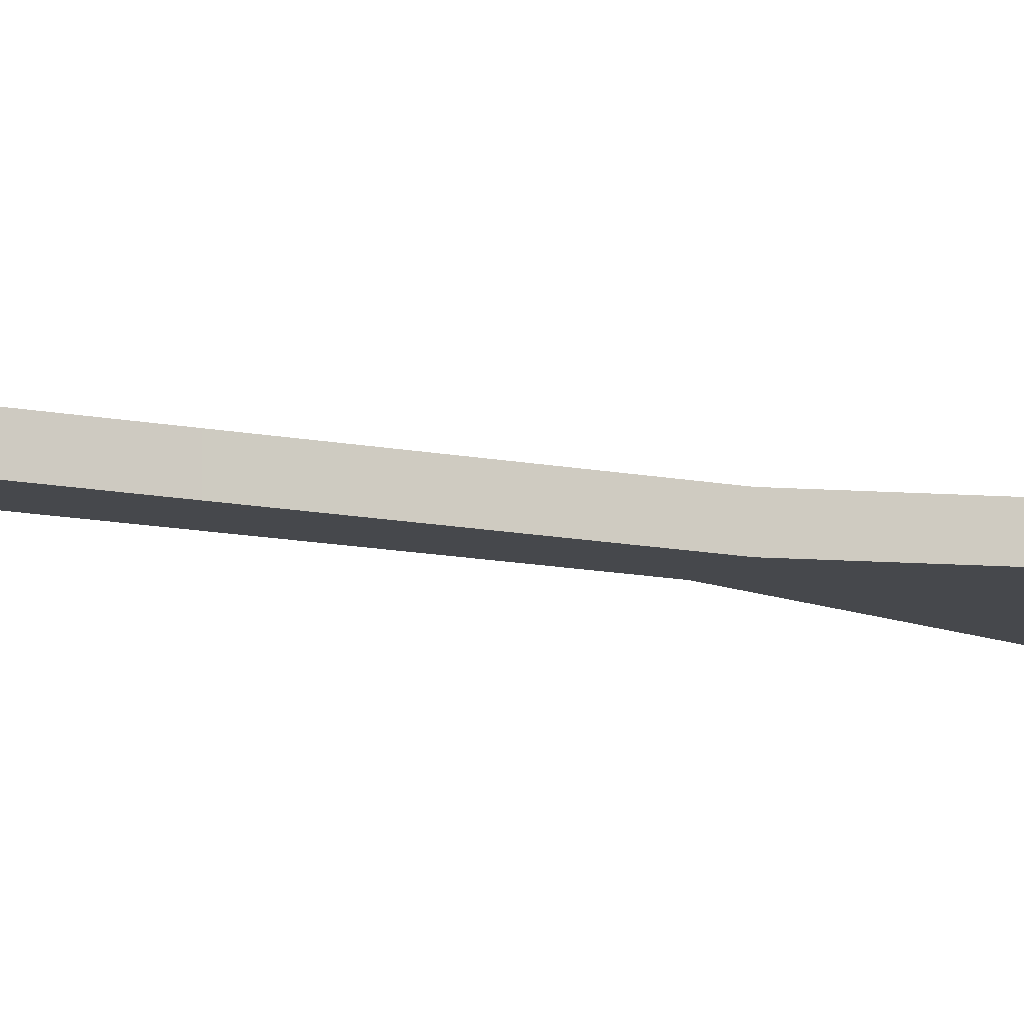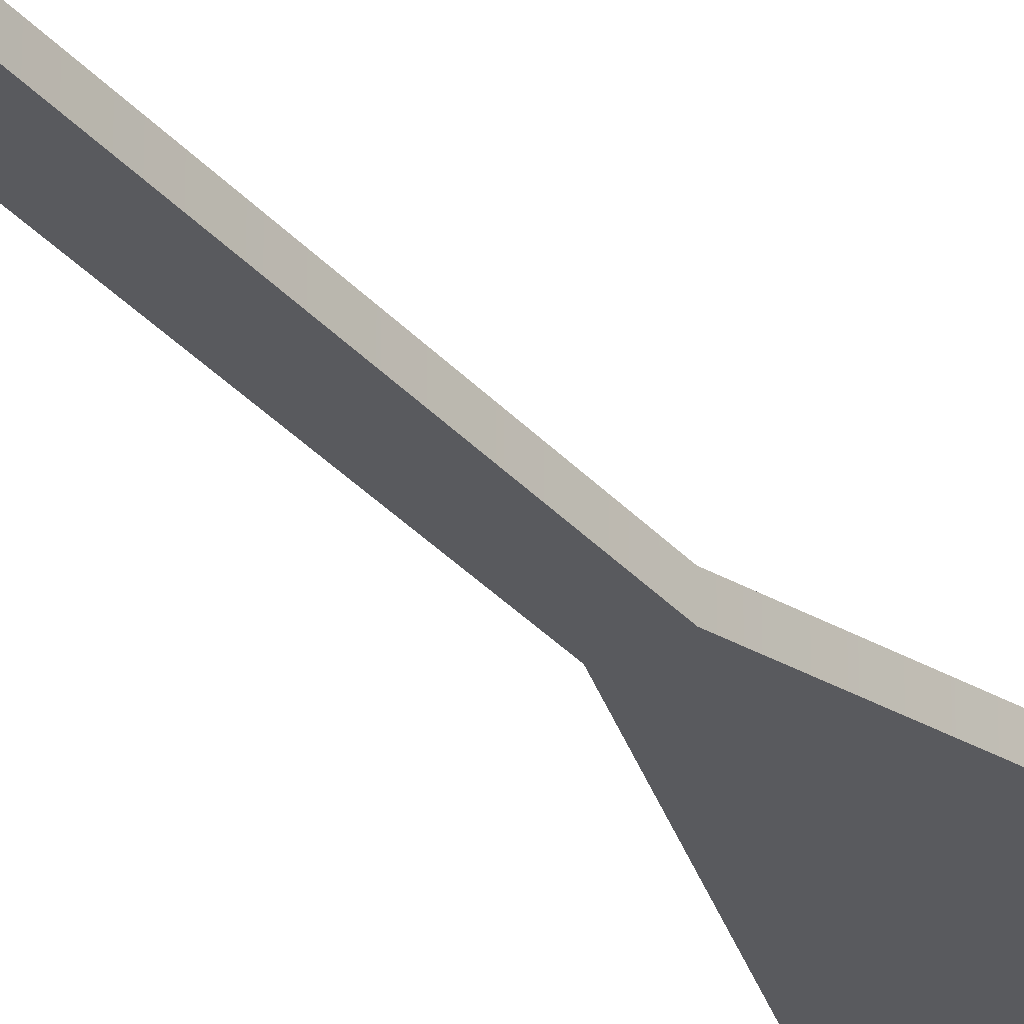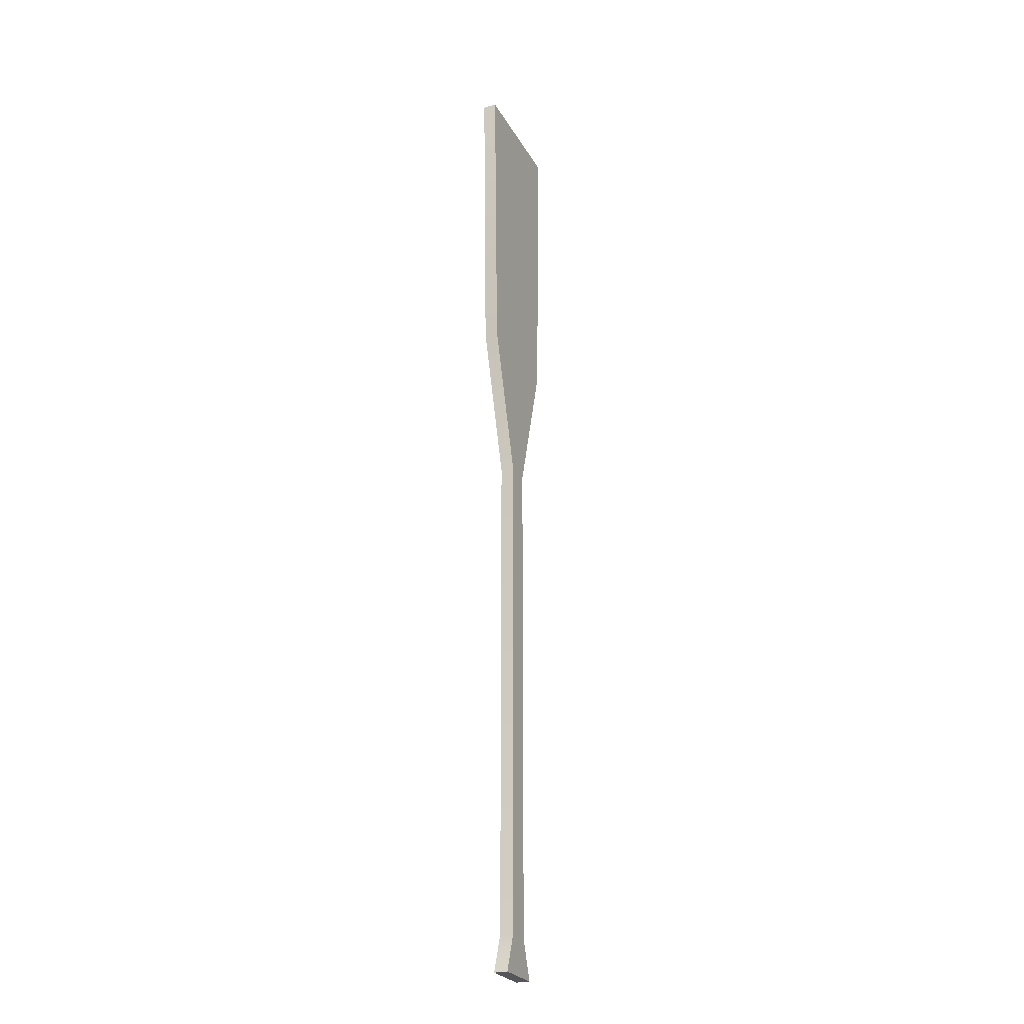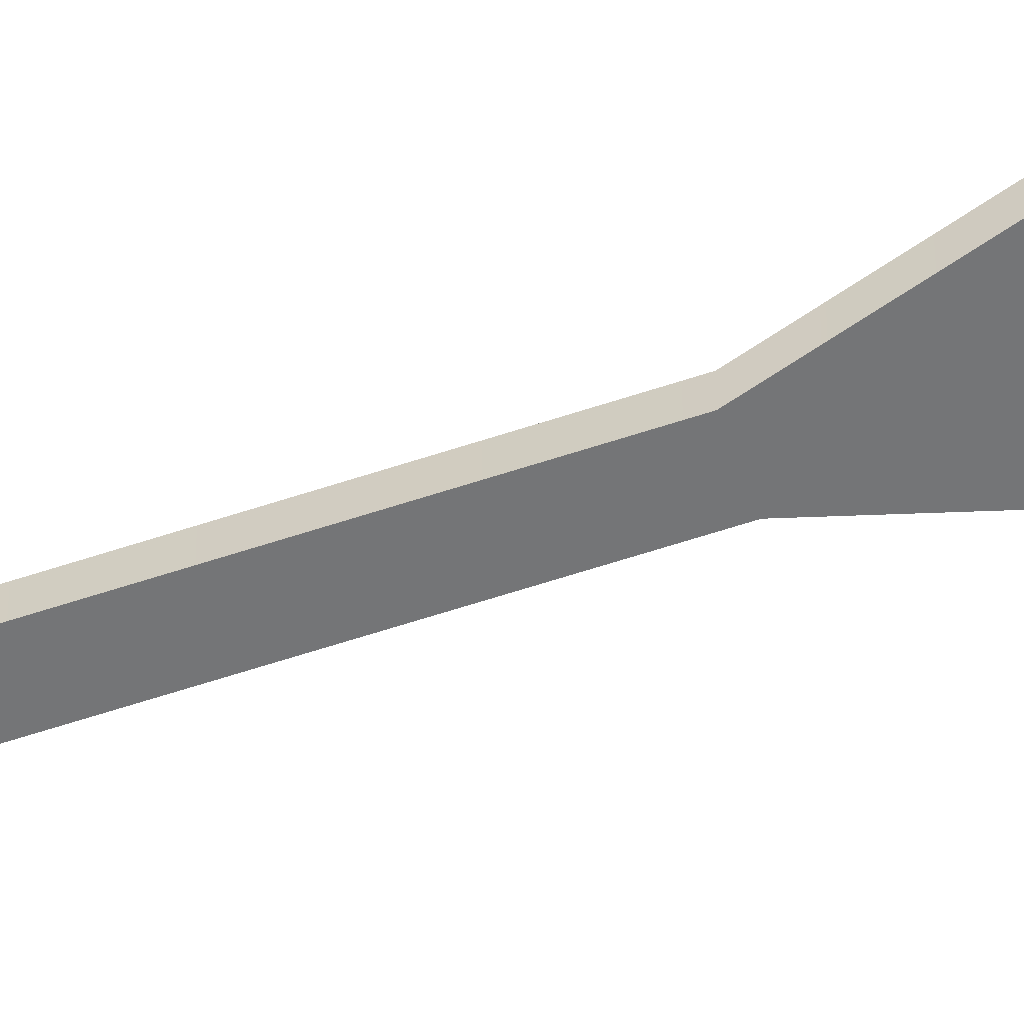
<metadata>
{"format":"obj","ext":"obj","renderer":"f3d","projection":"perspective","resolution":1024,"background":"white","views":[{"elev":-11.3,"azim":-117.9,"up":"+Y"},{"elev":-31.4,"azim":-147.0,"up":"+Y"},{"elev":-25.2,"azim":113.0,"up":"+Z"},{"elev":-56.5,"azim":-70.4,"up":"+Y"}]}
</metadata>
<code>
g default
v -0.2686 -0.02758 1.998
v 0.2686 -0.02758 1.998
v -0.2686 0.02758 1.998
v 0.2686 0.02758 1.998
v -0.1107 0.02758 -1.996
v 0.1107 0.02758 -1.996
v -0.1107 -0.02758 -1.996
v 0.1107 -0.02758 -1.996
v -0.05236 0.02758 0.1844
v -0.05236 -0.02758 0.1844
v 0.05236 -0.02758 0.1844
v 0.05236 0.02758 0.1844
v -0.2351 0.02758 0.7722
v -0.2351 -0.02758 0.7722
v 0.2351 -0.02758 0.7722
v 0.2351 0.02758 0.7722
v -0.05287 0.02758 -1.84
v -0.05287 -0.02758 -1.84
v 0.05287 -0.02758 -1.84
v 0.05287 0.02758 -1.84
g pCube9
f 1 2 4 3
f 3 4 16 13
f 5 6 8 7
f 14 15 2 1
f 2 15 16 4
f 14 1 3 13
f 18 10 9 17
f 18 19 11 10
f 12 11 19 20
f 9 12 20 17
f 10 14 13 9
f 10 11 15 14
f 16 15 11 12
f 13 16 12 9
f 7 18 17 5
f 7 8 19 18
f 20 19 8 6
f 17 20 6 5

</code>
